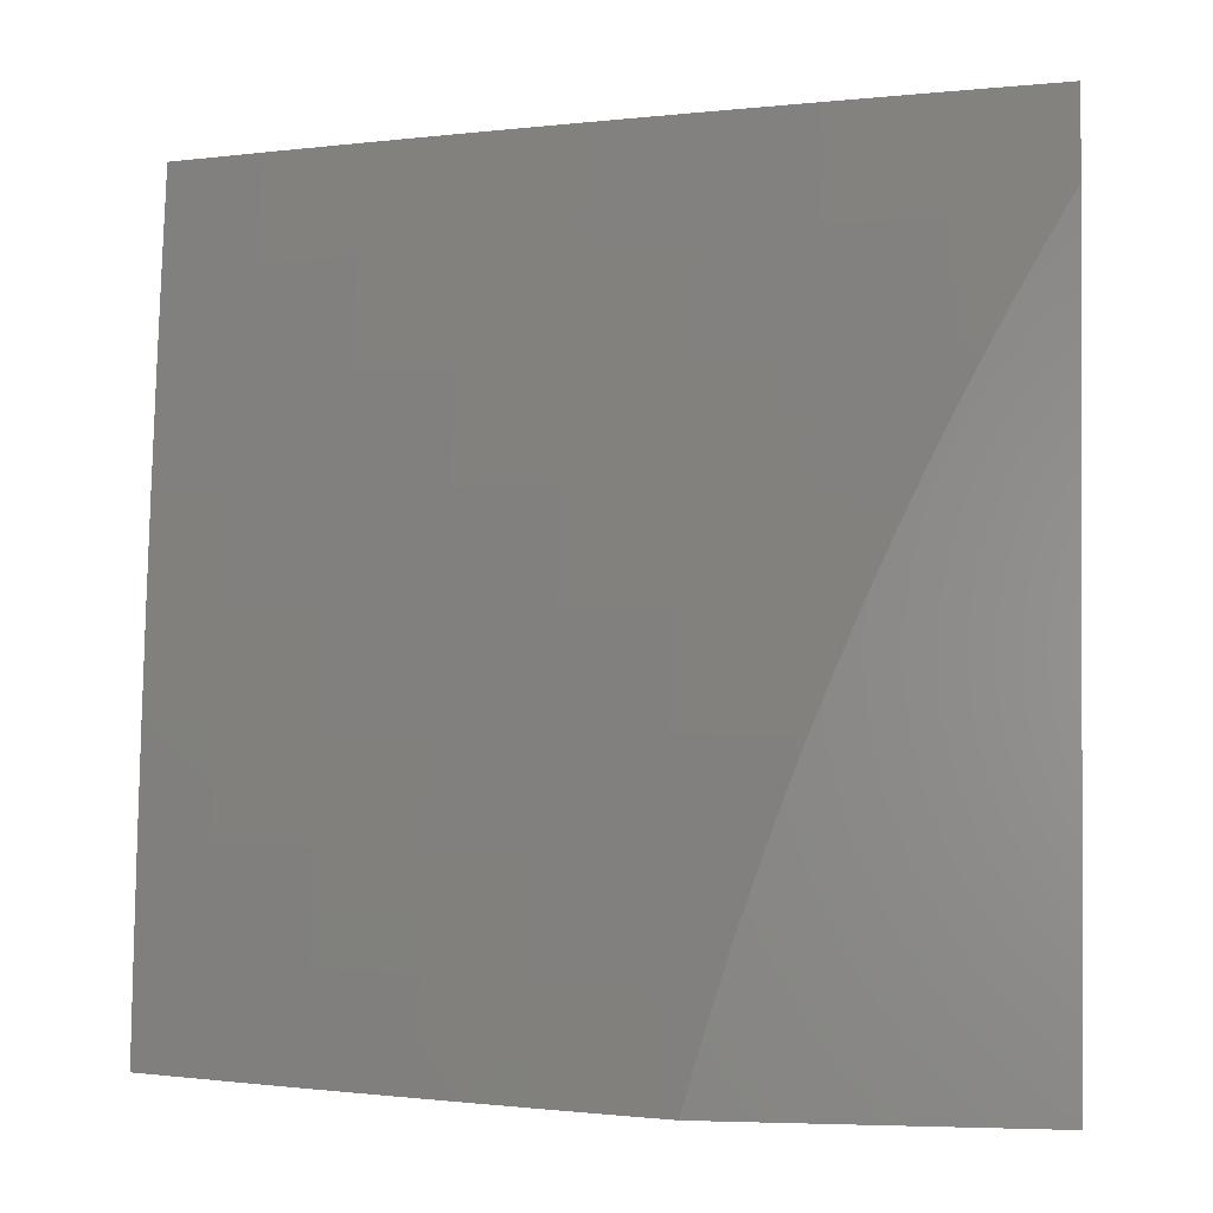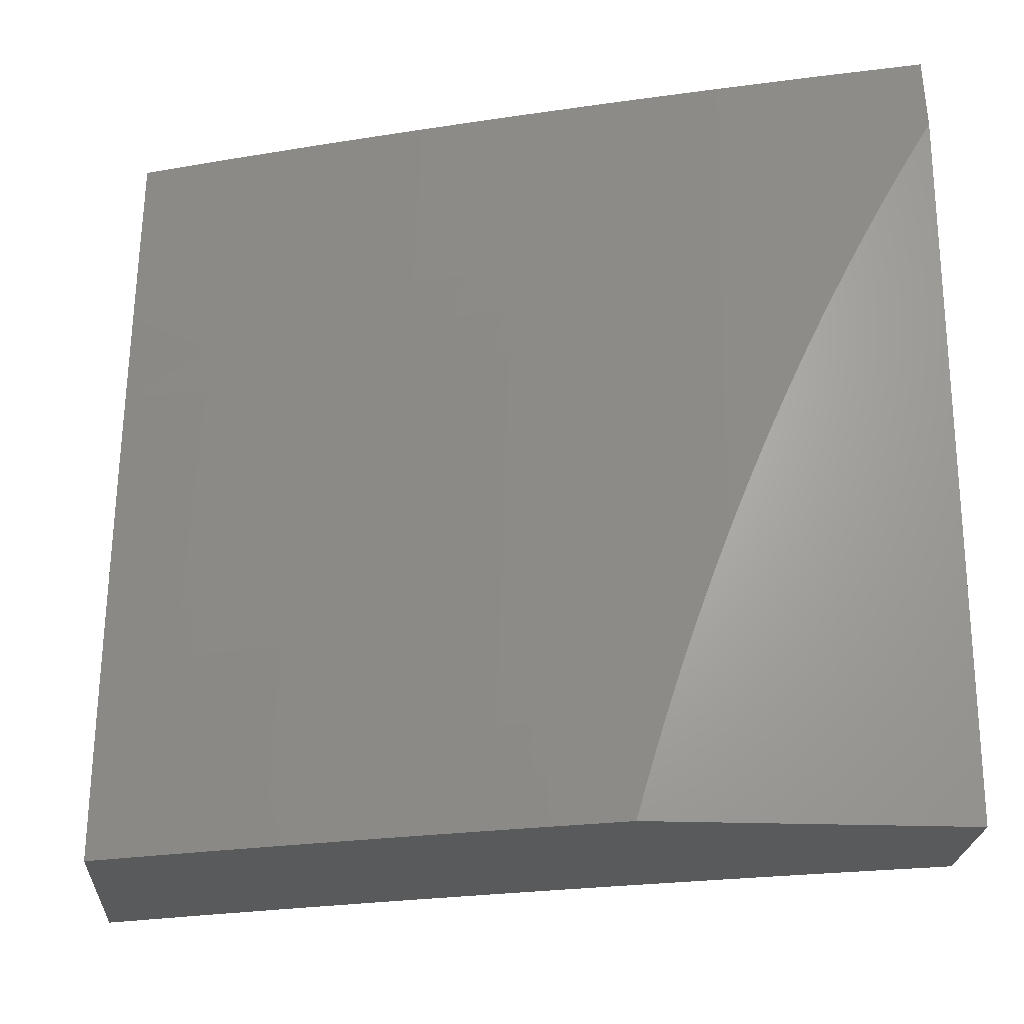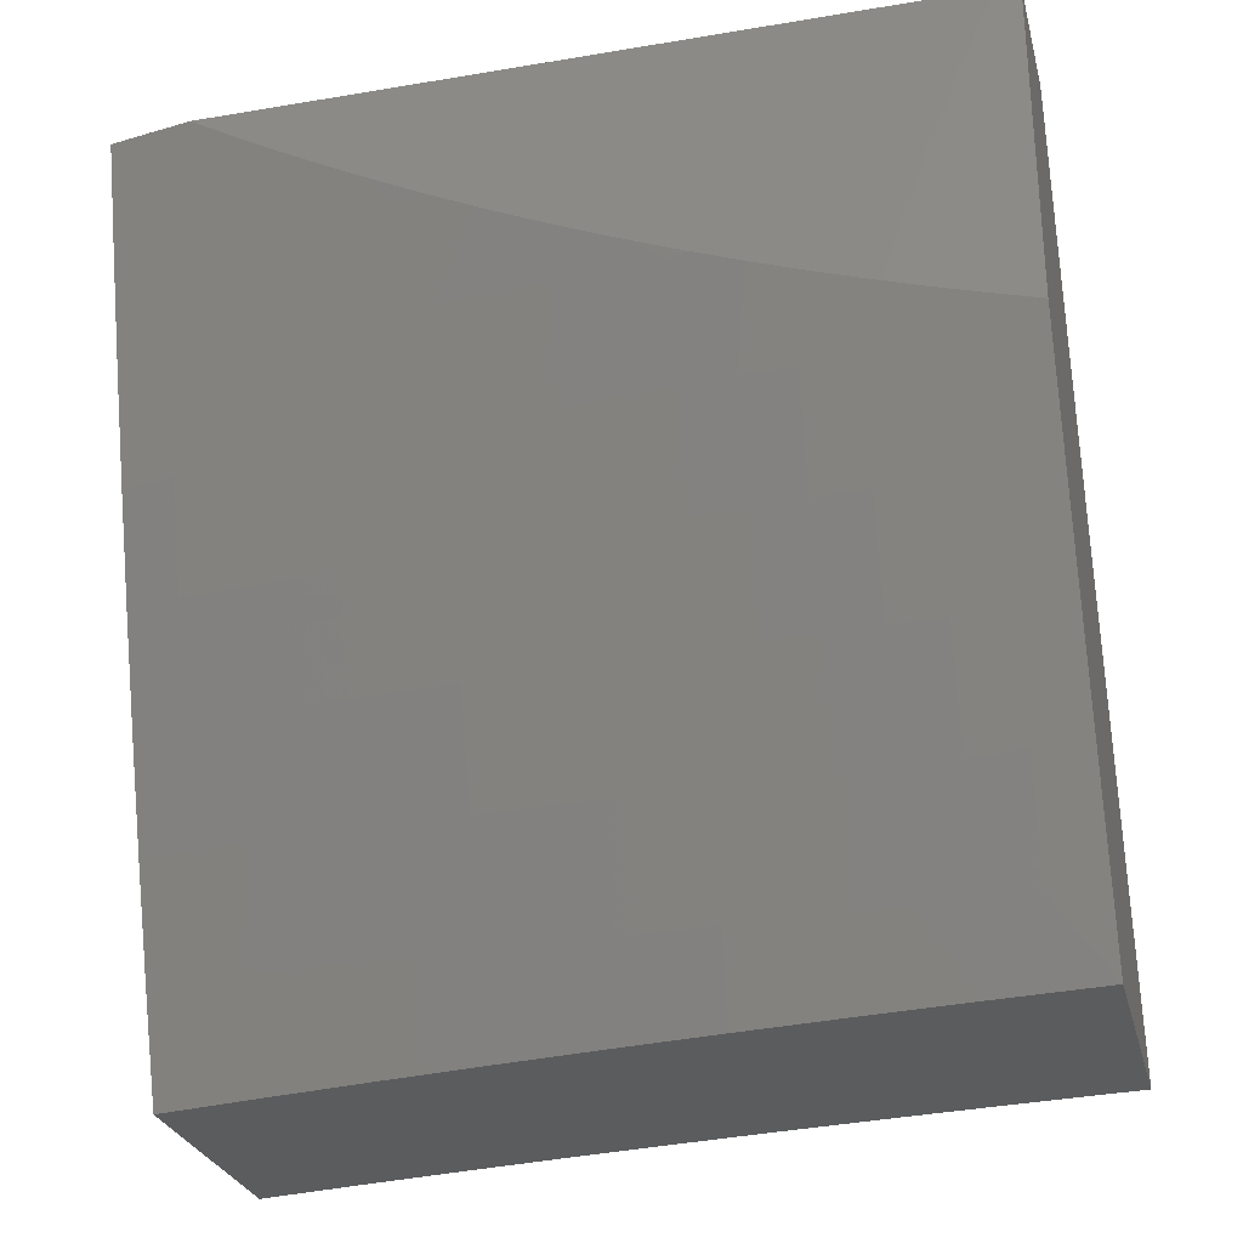
<metadata>
{"format":"stl","ext":"stl","renderer":"f3d","projection":"perspective","resolution":1024,"background":"white","views":[{"elev":-0.5,"azim":97.8,"up":"+Z"},{"elev":-23.3,"azim":86.4,"up":"+Z"},{"elev":-28.2,"azim":104.2,"up":"+Y"}]}
</metadata>
<code>
# stl→obj: 332 verts, 660 faces
v 10.79 -3.127 1
v 10.79 -3.13 1.031
v 10.83 -3 1
v 10.79 -3.13 1.062
v 10.82 -3 1.126
v 10.79 -3.129 1.093
v 10.78 -3.128 1.124
v 10.74 -3.259 1.124
v 10.74 -3.258 1.155
v 10.7 -3.389 1.155
v 10.69 -3.388 1.186
v 10.65 -3.519 1.186
v 10.65 -3.518 1.217
v 10.6 -3.648 1.217
v 10.6 -3.647 1.248
v 10.55 -3.777 1.248
v 10.55 -3.776 1.279
v 10.5 -3.906 1.279
v 10.49 -3.905 1.31
v 10.46 -4 1.251
v 10.45 -4 1.376
v 10.76 -3.253 1
v 10.75 -3.261 1.031
v 10.75 -3.261 1.062
v 10.71 -3.392 1.062
v 10.7 -3.391 1.093
v 10.66 -3.521 1.093
v 10.66 -3.521 1.124
v 10.61 -3.651 1.124
v 10.61 -3.65 1.155
v 10.56 -3.78 1.155
v 10.56 -3.779 1.186
v 10.51 -3.909 1.186
v 10.5 -3.908 1.217
v 10.5 -3.907 1.248
v 10.71 -3.379 1
v 10.71 -3.392 1.031
v 10.66 -3.522 1.062
v 10.61 -3.652 1.093
v 10.56 -3.781 1.124
v 10.51 -3.91 1.155
v 10.48 -4 1.126
v 10.67 -3.504 1
v 10.66 -3.523 1.031
v 10.61 -3.653 1.062
v 10.56 -3.782 1.093
v 10.51 -3.912 1.124
v 10.63 -3.629 1
v 10.62 -3.654 1.031
v 10.57 -3.783 1.062
v 10.51 -3.913 1.093
v 10.58 -3.753 1
v 10.57 -3.784 1.031
v 10.52 -3.913 1.062
v 10.54 -3.877 1
v 10.52 -3.914 1.031
v 10.49 -4 1
v 10.43 -4 1.502
v 10.48 -3.9 1.435
v 10.48 -3.901 1.404
v 10.49 -3.902 1.373
v 10.54 -3.773 1.373
v 10.54 -3.774 1.342
v 10.59 -3.644 1.342
v 10.59 -3.645 1.31
v 10.64 -3.515 1.31
v 10.64 -3.516 1.279
v 10.68 -3.385 1.279
v 10.69 -3.386 1.248
v 10.73 -3.255 1.248
v 10.73 -3.256 1.217
v 10.77 -3.126 1.217
v 10.78 -3.126 1.186
v 10.81 -3 1.251
v 10.41 -4 1.626
v 10.47 -3.894 1.56
v 10.47 -3.896 1.529
v 10.47 -3.897 1.498
v 10.52 -3.768 1.498
v 10.53 -3.769 1.466
v 10.57 -3.639 1.466
v 10.58 -3.64 1.435
v 10.62 -3.51 1.435
v 10.63 -3.511 1.404
v 10.67 -3.381 1.404
v 10.67 -3.382 1.373
v 10.72 -3.251 1.373
v 10.72 -3.253 1.342
v 10.76 -3.122 1.342
v 10.76 -3.123 1.31
v 10.79 -3 1.376
v 10.4 -4 1.751
v 10.45 -3.889 1.686
v 10.46 -3.892 1.623
v 10.52 -3.765 1.56
v 10.52 -3.766 1.529
v 10.57 -3.636 1.529
v 10.57 -3.638 1.498
v 10.62 -3.508 1.498
v 10.62 -3.509 1.466
v 10.66 -3.379 1.466
v 10.67 -3.38 1.435
v 10.71 -3.249 1.435
v 10.71 -3.25 1.404
v 10.75 -3.12 1.404
v 10.76 -3.121 1.373
v 10.38 -4 1.876
v 10.43 -3.882 1.811
v 10.44 -3.885 1.748
v 10.5 -3.759 1.686
v 10.51 -3.762 1.623
v 10.56 -3.632 1.623
v 10.56 -3.635 1.56
v 10.61 -3.505 1.56
v 10.61 -3.506 1.529
v 10.66 -3.376 1.529
v 10.66 -3.377 1.498
v 10.7 -3.247 1.498
v 10.71 -3.248 1.466
v 10.75 -3.118 1.466
v 10.75 -3.119 1.435
v 10.78 -3 1.501
v 10.35 -4 2
v 10.41 -3.875 1.937
v 10.42 -3.879 1.874
v 10.48 -3.753 1.811
v 10.49 -3.756 1.748
v 10.54 -3.627 1.748
v 10.55 -3.63 1.686
v 10.59 -3.5 1.686
v 10.6 -3.503 1.623
v 10.65 -3.373 1.623
v 10.65 -3.375 1.56
v 10.7 -3.245 1.56
v 10.7 -3.246 1.529
v 10.74 -3.116 1.529
v 10.74 -3.117 1.498
v 10.4 -3.877 2
v 10.45 -3.753 2
v 10.46 -3.746 1.937
v 10.5 -3.629 2
v 10.51 -3.617 1.937
v 10.54 -3.504 2
v 10.56 -3.488 1.937
v 10.58 -3.379 2
v 10.6 -3.358 1.937
v 10.62 -3.253 2
v 10.64 -3.229 1.937
v 10.66 -3.127 2
v 10.68 -3.099 1.937
v 10.7 -3 2
v 10.72 -3 1.876
v 10.74 -3 1.751
v 10.7 -3.105 1.811
v 10.69 -3.102 1.874
v 10.76 -3 1.626
v 10.72 -3.11 1.686
v 10.71 -3.107 1.748
v 10.66 -3.234 1.811
v 10.65 -3.232 1.874
v 10.61 -3.361 1.874
v 10.74 -3.114 1.56
v 10.73 -3.112 1.623
v 10.68 -3.24 1.686
v 10.67 -3.237 1.748
v 10.63 -3.367 1.748
v 10.62 -3.364 1.811
v 10.58 -3.494 1.811
v 10.57 -3.491 1.874
v 10.52 -3.62 1.874
v 10.74 -3.26 1.093
v 10.78 -3.127 1.155
v 10.74 -3.257 1.186
v 10.77 -3.125 1.248
v 10.77 -3.124 1.279
v 10.72 -3.254 1.31
v 10.68 -3.383 1.342
v 10.63 -3.512 1.373
v 10.58 -3.641 1.404
v 10.53 -3.77 1.435
v 10.48 -3.899 1.466
v 10.73 -3.254 1.279
v 10.69 -3.242 1.623
v 10.7 -3.39 1.124
v 10.69 -3.387 1.217
v 10.64 -3.517 1.248
v 10.59 -3.646 1.279
v 10.54 -3.775 1.31
v 10.49 -3.904 1.342
v 10.68 -3.384 1.31
v 10.64 -3.37 1.686
v 10.65 -3.52 1.155
v 10.63 -3.514 1.342
v 10.58 -3.497 1.748
v 10.6 -3.649 1.186
v 10.58 -3.643 1.373
v 10.53 -3.624 1.811
v 10.55 -3.778 1.217
v 10.53 -3.771 1.404
v 10.47 -3.75 1.874
v 10.78 -4 1.126
v 10.79 -4 1
v 10.82 -3.915 1.062
v 10.82 -3.924 1
v 10.85 -3.847 1
v 10.86 -3.789 1.062
v 10.87 -3.771 1
v 10.9 -3.694 1
v 10.91 -3.662 1.062
v 10.93 -3.617 1
v 10.95 -3.535 1.062
v 10.95 -3.54 1
v 10.98 -3.463 1
v 10.99 -3.408 1.062
v 11 -3.385 1
v 11 -3.368 1.059
v 11 -3.35 1.118
v 10.98 -3.407 1.124
v 10.94 -3.533 1.124
v 10.9 -3.66 1.124
v 10.86 -3.787 1.124
v 10.81 -3.913 1.124
v 10.81 -3.911 1.186
v 10.77 -4 1.251
v 10.8 -3.909 1.248
v 10.79 -3.907 1.31
v 10.84 -3.781 1.31
v 10.83 -3.778 1.373
v 10.88 -3.652 1.373
v 10.87 -3.65 1.435
v 10.91 -3.523 1.435
v 10.9 -3.521 1.498
v 10.94 -3.395 1.498
v 10.94 -3.392 1.56
v 10.97 -3.266 1.56
v 10.97 -3.264 1.623
v 11 -3.172 1.575
v 11 -3.146 1.631
v 11 -3.332 1.176
v 10.98 -3.405 1.186
v 10.94 -3.532 1.186
v 10.89 -3.658 1.186
v 10.85 -3.785 1.186
v 11 -3.312 1.234
v 10.97 -3.403 1.248
v 10.93 -3.53 1.248
v 10.89 -3.656 1.248
v 10.85 -3.783 1.248
v 11 -3.291 1.292
v 10.96 -3.401 1.31
v 10.92 -3.528 1.31
v 10.88 -3.654 1.31
v 11 -3.269 1.349
v 10.96 -3.399 1.373
v 10.92 -3.526 1.373
v 11 -3.272 1.373
v 11 -3.246 1.406
v 10.99 -3.27 1.435
v 11 -3.223 1.463
v 10.98 -3.268 1.498
v 11 -3.198 1.519
v 11 -3.119 1.686
v 11 -3.135 1.686
v 10.96 -3.261 1.686
v 10.93 -3.39 1.623
v 10.9 -3.519 1.56
v 10.86 -3.647 1.498
v 10.83 -3.776 1.435
v 10.79 -3.905 1.373
v 10.75 -4 1.376
v 10.99 -3.132 1.748
v 11 -3.09 1.74
v 11 -3.061 1.794
v 10.98 -3.13 1.811
v 11 -3.031 1.848
v 10.97 -3.127 1.874
v 11 -3 1.9
v 10.96 -3.124 1.937
v 10.98 -3 2
v 10.95 -3.127 2
v 10.92 -3.25 1.937
v 10.91 -3.253 2
v 10.88 -3.376 1.937
v 10.87 -3.378 2
v 10.84 -3.502 1.937
v 10.83 -3.504 2
v 10.8 -3.628 1.937
v 10.79 -3.629 2
v 10.76 -3.753 1.937
v 10.75 -3.753 2
v 10.72 -3.878 1.937
v 10.71 -3.877 2
v 10.66 -4 2
v 10.68 -4 1.876
v 10.72 -3.882 1.874
v 10.77 -3.756 1.874
v 10.81 -3.631 1.874
v 10.85 -3.505 1.874
v 10.89 -3.379 1.874
v 10.93 -3.253 1.874
v 10.73 -3.885 1.811
v 10.7 -4 1.751
v 10.74 -3.888 1.748
v 10.75 -3.891 1.686
v 10.79 -3.763 1.748
v 10.8 -3.766 1.686
v 10.83 -3.637 1.748
v 10.84 -3.64 1.686
v 10.87 -3.511 1.748
v 10.88 -3.514 1.686
v 10.91 -3.385 1.748
v 10.92 -3.387 1.686
v 10.95 -3.259 1.748
v 10.72 -4 1.626
v 10.76 -3.894 1.623
v 10.8 -3.768 1.623
v 10.85 -3.642 1.623
v 10.89 -3.516 1.623
v 10.77 -3.897 1.56
v 10.74 -4 1.501
v 10.77 -3.9 1.498
v 10.78 -3.902 1.435
v 10.82 -3.774 1.498
v 10.81 -3.771 1.56
v 10.85 -3.645 1.56
v 10.78 -3.76 1.811
v 10.82 -3.634 1.811
v 10.86 -3.508 1.811
v 10.9 -3.382 1.811
v 10.94 -3.256 1.811
v 10.95 -3.397 1.435
v 11 -3 1
f 1 2 3
f 3 2 4
f 3 4 5
f 5 4 6
f 5 6 7
f 7 6 8
f 7 8 9
f 9 8 10
f 9 10 11
f 11 10 12
f 11 12 13
f 13 12 14
f 13 14 15
f 15 14 16
f 15 16 17
f 17 16 18
f 17 18 19
f 19 18 20
f 19 20 21
f 1 22 2
f 2 22 23
f 2 23 24
f 24 23 25
f 24 25 26
f 26 25 27
f 26 27 28
f 28 27 29
f 28 29 30
f 30 29 31
f 30 31 32
f 32 31 33
f 32 33 34
f 34 33 20
f 34 20 35
f 35 20 18
f 35 18 16
f 22 36 23
f 23 36 37
f 23 37 25
f 25 37 38
f 25 38 27
f 27 38 39
f 27 39 29
f 29 39 40
f 29 40 31
f 31 40 41
f 31 41 33
f 33 41 42
f 33 42 20
f 36 43 37
f 37 43 44
f 37 44 38
f 38 44 45
f 38 45 39
f 39 45 46
f 39 46 40
f 40 46 47
f 40 47 41
f 41 47 42
f 43 48 44
f 44 48 49
f 44 49 45
f 45 49 50
f 45 50 46
f 46 50 51
f 46 51 47
f 47 51 42
f 48 52 49
f 49 52 53
f 49 53 50
f 50 53 54
f 50 54 51
f 51 54 42
f 52 55 53
f 53 55 56
f 53 56 54
f 54 56 57
f 54 57 42
f 55 57 56
f 58 59 21
f 21 59 60
f 21 60 61
f 61 60 62
f 61 62 63
f 63 62 64
f 63 64 65
f 65 64 66
f 65 66 67
f 67 66 68
f 67 68 69
f 69 68 70
f 69 70 71
f 71 70 72
f 71 72 73
f 73 72 74
f 73 74 5
f 75 76 58
f 58 76 77
f 58 77 78
f 78 77 79
f 78 79 80
f 80 79 81
f 80 81 82
f 82 81 83
f 82 83 84
f 84 83 85
f 84 85 86
f 86 85 87
f 86 87 88
f 88 87 89
f 88 89 90
f 90 89 91
f 90 91 74
f 92 93 75
f 75 93 94
f 75 94 76
f 76 94 95
f 76 95 96
f 96 95 97
f 96 97 98
f 98 97 99
f 98 99 100
f 100 99 101
f 100 101 102
f 102 101 103
f 102 103 104
f 104 103 105
f 104 105 106
f 106 105 91
f 106 91 89
f 107 108 92
f 92 108 109
f 92 109 93
f 93 109 110
f 93 110 111
f 111 110 112
f 111 112 113
f 113 112 114
f 113 114 115
f 115 114 116
f 115 116 117
f 117 116 118
f 117 118 119
f 119 118 120
f 119 120 121
f 121 120 122
f 121 122 91
f 123 124 107
f 107 124 125
f 107 125 108
f 108 125 126
f 108 126 127
f 127 126 128
f 127 128 129
f 129 128 130
f 129 130 131
f 131 130 132
f 131 132 133
f 133 132 134
f 133 134 135
f 135 134 136
f 135 136 137
f 137 136 122
f 137 122 120
f 123 138 124
f 124 138 139
f 124 139 140
f 140 139 141
f 140 141 142
f 142 141 143
f 142 143 144
f 144 143 145
f 144 145 146
f 146 145 147
f 146 147 148
f 148 147 149
f 148 149 150
f 150 149 151
f 150 151 152
f 153 154 152
f 152 154 155
f 152 155 150
f 150 155 148
f 156 157 153
f 153 157 158
f 153 158 154
f 154 158 159
f 154 159 160
f 160 159 161
f 160 161 146
f 146 161 144
f 122 162 156
f 156 162 163
f 156 163 157
f 157 163 164
f 157 164 165
f 165 164 166
f 165 166 167
f 167 166 168
f 167 168 169
f 169 168 170
f 169 170 142
f 142 170 140
f 2 24 4
f 4 24 171
f 4 171 6
f 6 171 8
f 73 5 172
f 172 5 7
f 172 7 9
f 73 172 173
f 173 172 9
f 173 9 11
f 72 174 74
f 74 174 175
f 74 175 90
f 90 175 176
f 90 176 88
f 88 176 177
f 88 177 86
f 86 177 178
f 86 178 84
f 84 178 179
f 84 179 82
f 82 179 180
f 82 180 80
f 80 180 181
f 80 181 78
f 78 181 58
f 72 70 174
f 174 70 182
f 174 182 175
f 175 182 176
f 121 91 105
f 104 106 87
f 87 106 89
f 119 121 103
f 103 121 105
f 162 122 136
f 135 137 118
f 118 137 120
f 136 134 162
f 162 134 183
f 162 183 163
f 163 183 164
f 159 158 165
f 165 158 157
f 148 155 160
f 160 155 154
f 24 26 171
f 171 26 184
f 171 184 8
f 8 184 10
f 73 173 71
f 71 173 185
f 71 185 69
f 69 185 186
f 69 186 67
f 67 186 187
f 67 187 65
f 65 187 188
f 65 188 63
f 63 188 189
f 63 189 61
f 61 189 21
f 185 173 11
f 70 68 182
f 182 68 190
f 182 190 176
f 176 190 177
f 102 104 85
f 85 104 87
f 117 119 101
f 101 119 103
f 133 135 116
f 116 135 118
f 134 132 183
f 183 132 191
f 183 191 164
f 164 191 166
f 161 159 167
f 167 159 165
f 146 148 160
f 26 28 184
f 184 28 192
f 184 192 10
f 10 192 12
f 186 185 13
f 13 185 11
f 68 66 190
f 190 66 193
f 190 193 177
f 177 193 178
f 100 102 83
f 83 102 85
f 115 117 99
f 99 117 101
f 131 133 114
f 114 133 116
f 132 130 191
f 191 130 194
f 191 194 166
f 166 194 168
f 144 161 169
f 169 161 167
f 28 30 192
f 192 30 195
f 192 195 12
f 12 195 14
f 187 186 15
f 15 186 13
f 66 64 193
f 193 64 196
f 193 196 178
f 178 196 179
f 98 100 81
f 81 100 83
f 113 115 97
f 97 115 99
f 129 131 112
f 112 131 114
f 130 128 194
f 194 128 197
f 194 197 168
f 168 197 170
f 142 144 169
f 30 32 195
f 195 32 198
f 195 198 14
f 14 198 16
f 188 187 17
f 17 187 15
f 64 62 196
f 196 62 199
f 196 199 179
f 179 199 180
f 96 98 79
f 79 98 81
f 111 113 95
f 95 113 97
f 127 129 110
f 110 129 112
f 128 126 197
f 197 126 200
f 197 200 170
f 170 200 140
f 35 16 198
f 35 198 34
f 34 198 32
f 189 188 19
f 19 188 17
f 62 60 199
f 199 60 59
f 199 59 180
f 180 59 181
f 76 96 77
f 77 96 79
f 93 111 94
f 94 111 95
f 108 127 109
f 109 127 110
f 124 140 200
f 124 200 125
f 125 200 126
f 21 189 19
f 58 181 59
f 201 202 203
f 203 202 204
f 203 204 205
f 203 205 206
f 206 205 207
f 206 207 208
f 206 208 209
f 209 208 210
f 209 210 211
f 211 210 212
f 211 212 213
f 211 213 214
f 214 213 215
f 214 215 216
f 216 217 214
f 214 217 218
f 214 218 211
f 211 218 219
f 211 219 209
f 209 219 220
f 209 220 206
f 206 220 221
f 206 221 203
f 203 221 222
f 203 222 201
f 201 222 223
f 201 223 224
f 224 223 225
f 224 225 226
f 226 225 227
f 226 227 228
f 228 227 229
f 228 229 230
f 230 229 231
f 230 231 232
f 232 231 233
f 232 233 234
f 234 233 235
f 234 235 236
f 236 235 237
f 236 237 238
f 217 239 218
f 218 239 240
f 218 240 219
f 219 240 241
f 219 241 220
f 220 241 242
f 220 242 221
f 221 242 243
f 221 243 222
f 222 243 223
f 239 244 240
f 240 244 245
f 240 245 241
f 241 245 246
f 241 246 242
f 242 246 247
f 242 247 243
f 243 247 248
f 243 248 223
f 223 248 225
f 244 249 245
f 245 249 250
f 245 250 246
f 246 250 251
f 246 251 247
f 247 251 252
f 247 252 248
f 248 252 227
f 248 227 225
f 249 253 250
f 250 253 254
f 250 254 251
f 251 254 255
f 251 255 252
f 252 255 229
f 252 229 227
f 254 253 256
f 256 253 257
f 256 257 258
f 258 257 259
f 258 259 260
f 260 259 261
f 260 261 235
f 235 261 237
f 262 263 238
f 238 263 264
f 238 264 236
f 236 264 265
f 236 265 234
f 234 265 266
f 234 266 232
f 232 266 267
f 232 267 230
f 230 267 268
f 230 268 228
f 228 268 269
f 228 269 226
f 226 269 270
f 226 270 224
f 263 262 271
f 271 262 272
f 271 272 273
f 271 273 274
f 274 273 275
f 274 275 276
f 276 275 277
f 276 277 278
f 278 277 279
f 278 279 280
f 278 280 281
f 281 280 282
f 281 282 283
f 283 282 284
f 283 284 285
f 285 284 286
f 285 286 287
f 287 286 288
f 287 288 289
f 289 288 290
f 289 290 291
f 291 290 292
f 291 292 293
f 293 294 291
f 291 294 295
f 291 295 289
f 289 295 296
f 289 296 287
f 287 296 297
f 287 297 285
f 285 297 298
f 285 298 283
f 283 298 299
f 283 299 281
f 281 299 300
f 281 300 278
f 278 300 276
f 295 294 301
f 301 294 302
f 301 302 303
f 303 302 304
f 303 304 305
f 305 304 306
f 305 306 307
f 307 306 308
f 307 308 309
f 309 308 310
f 309 310 311
f 311 310 312
f 311 312 313
f 313 312 264
f 313 264 271
f 271 264 263
f 302 314 304
f 304 314 315
f 304 315 306
f 306 315 316
f 306 316 308
f 308 316 317
f 308 317 310
f 310 317 318
f 310 318 312
f 312 318 265
f 312 265 264
f 315 314 319
f 319 314 320
f 319 320 321
f 321 320 322
f 321 322 323
f 323 322 268
f 323 268 267
f 320 270 322
f 322 270 269
f 322 269 268
f 316 315 319
f 319 321 324
f 324 321 323
f 324 323 325
f 325 323 267
f 325 267 266
f 296 295 301
f 301 303 326
f 326 303 305
f 326 305 327
f 327 305 307
f 327 307 328
f 328 307 309
f 328 309 329
f 329 309 311
f 329 311 330
f 330 311 313
f 330 313 274
f 274 313 271
f 317 316 324
f 324 316 319
f 317 324 325
f 297 296 326
f 326 296 301
f 297 326 327
f 231 229 255
f 318 317 325
f 318 325 266
f 298 297 327
f 298 327 328
f 231 255 331
f 331 255 254
f 331 254 258
f 258 254 256
f 265 318 266
f 299 298 328
f 299 328 329
f 231 331 233
f 233 331 260
f 233 260 235
f 260 331 258
f 300 299 329
f 300 329 330
f 276 300 330
f 276 330 274
f 277 275 332
f 332 275 273
f 332 273 272
f 272 262 332
f 332 262 238
f 332 238 237
f 237 261 332
f 332 261 259
f 332 259 257
f 257 253 332
f 332 253 249
f 332 249 244
f 244 239 332
f 332 239 217
f 332 217 216
f 216 215 332
f 123 107 293
f 293 107 92
f 293 92 294
f 294 92 75
f 294 75 302
f 302 75 58
f 302 58 314
f 314 58 21
f 314 21 320
f 320 21 20
f 320 20 270
f 270 20 42
f 270 42 224
f 224 42 57
f 224 57 201
f 201 57 202
f 57 55 202
f 202 55 52
f 202 52 48
f 43 205 48
f 48 205 204
f 48 204 202
f 36 208 43
f 43 208 207
f 43 207 205
f 22 212 36
f 36 212 210
f 36 210 208
f 212 22 213
f 213 22 1
f 213 1 215
f 215 1 3
f 215 3 332
f 149 282 151
f 151 282 280
f 151 280 279
f 282 149 284
f 284 149 147
f 284 147 286
f 286 147 145
f 286 145 288
f 288 145 143
f 288 143 290
f 290 143 141
f 290 141 292
f 292 141 139
f 292 139 293
f 293 139 138
f 293 138 123
f 3 5 332
f 332 5 74
f 332 74 277
f 277 74 91
f 277 91 122
f 122 156 277
f 277 156 279
f 279 156 153
f 279 153 152
f 152 151 279

</code>
